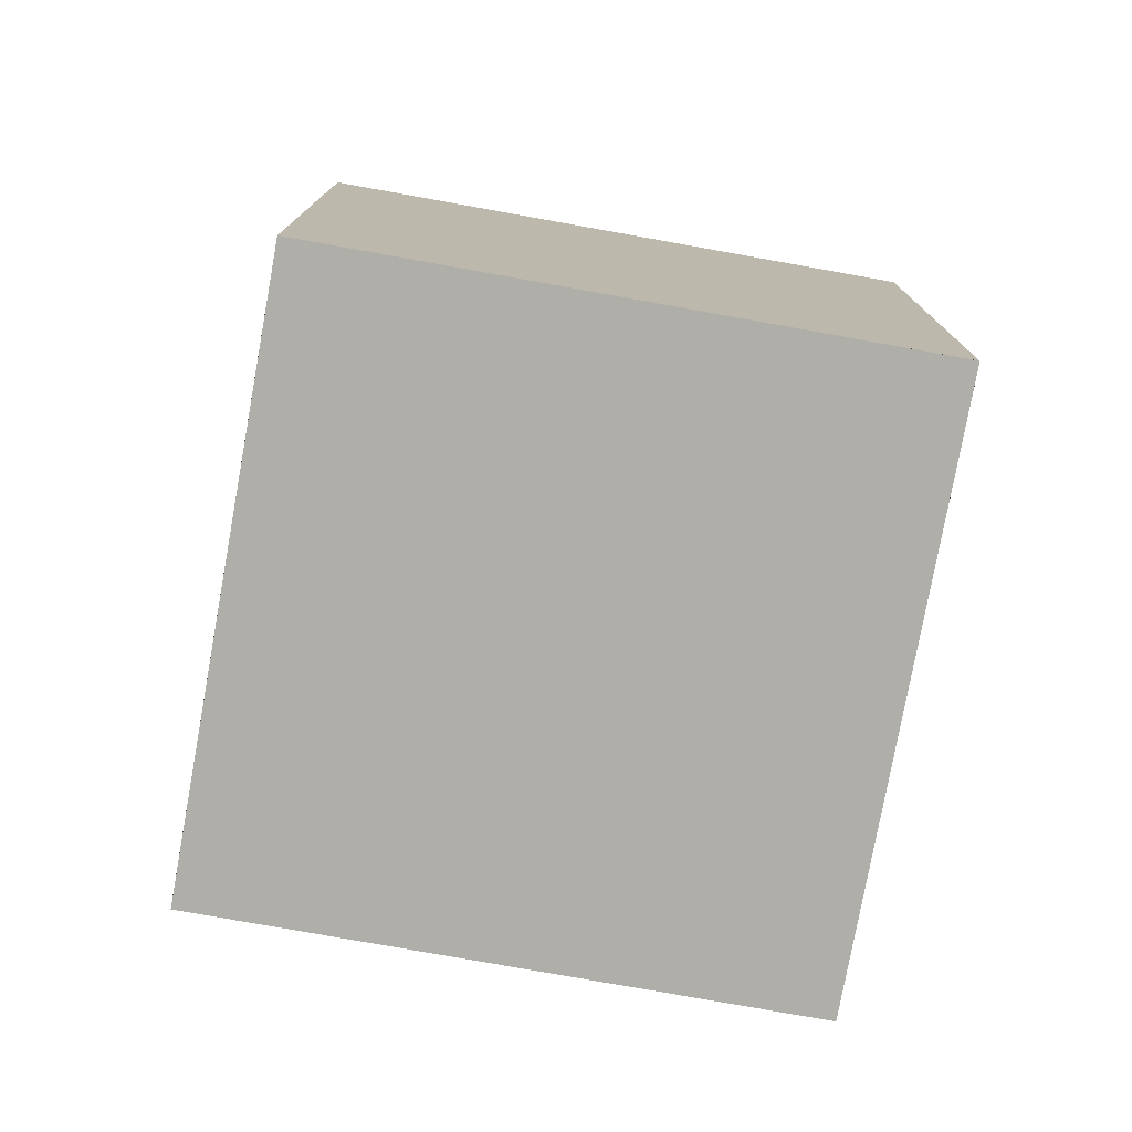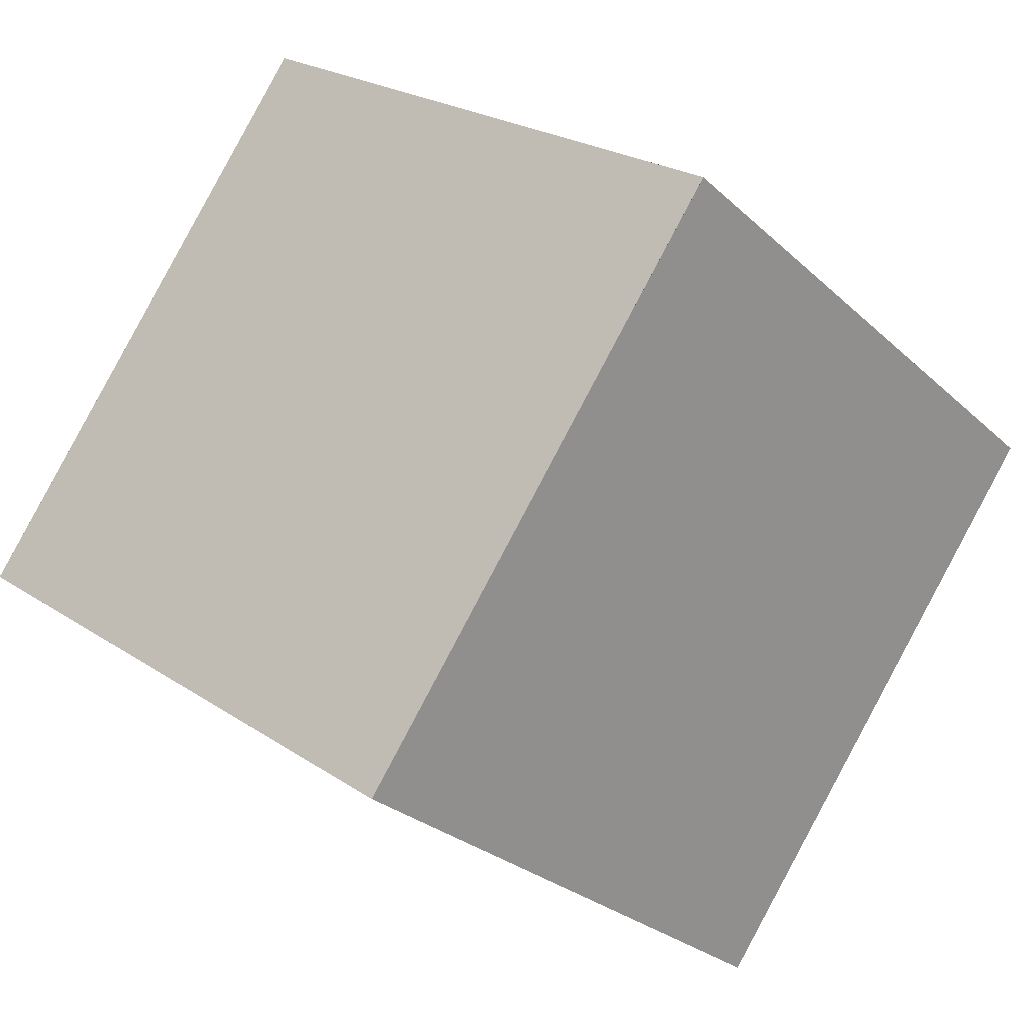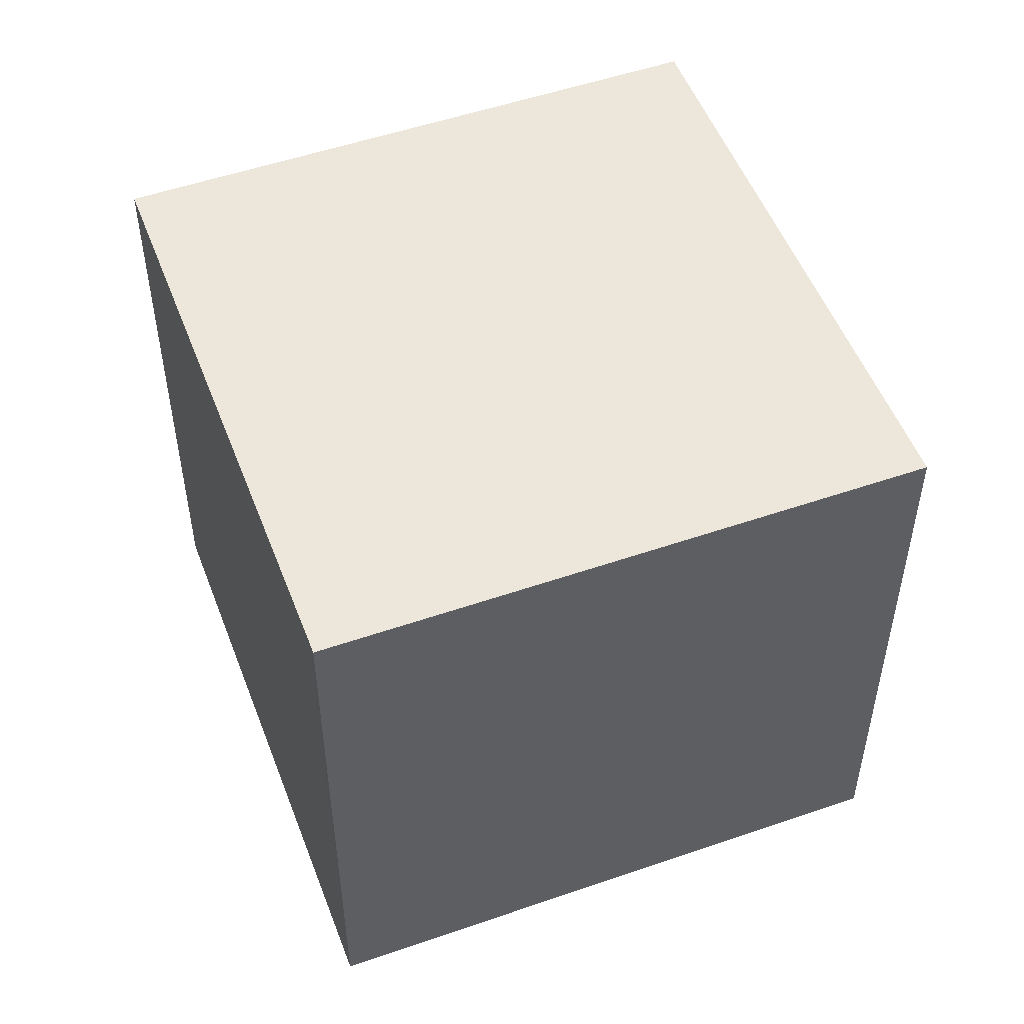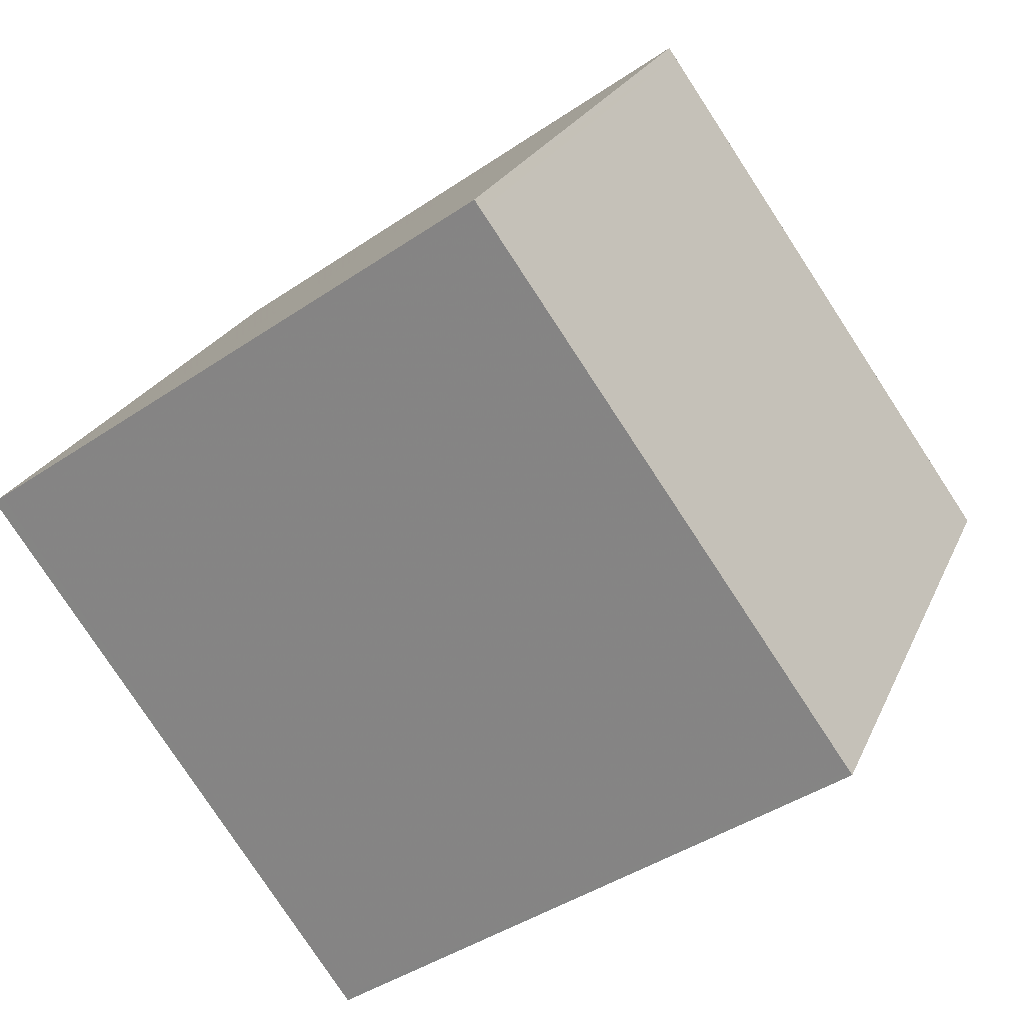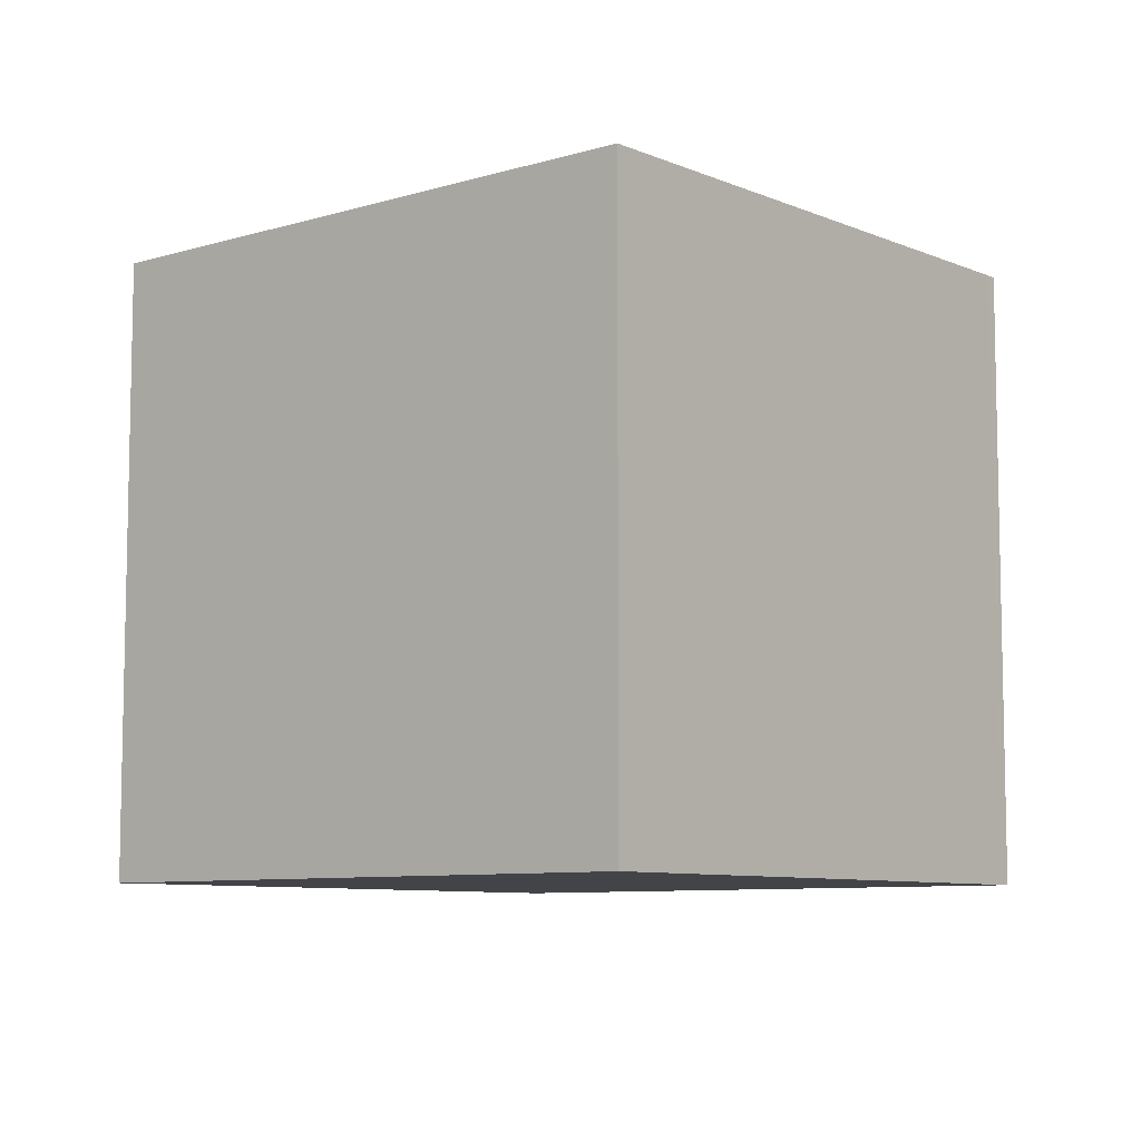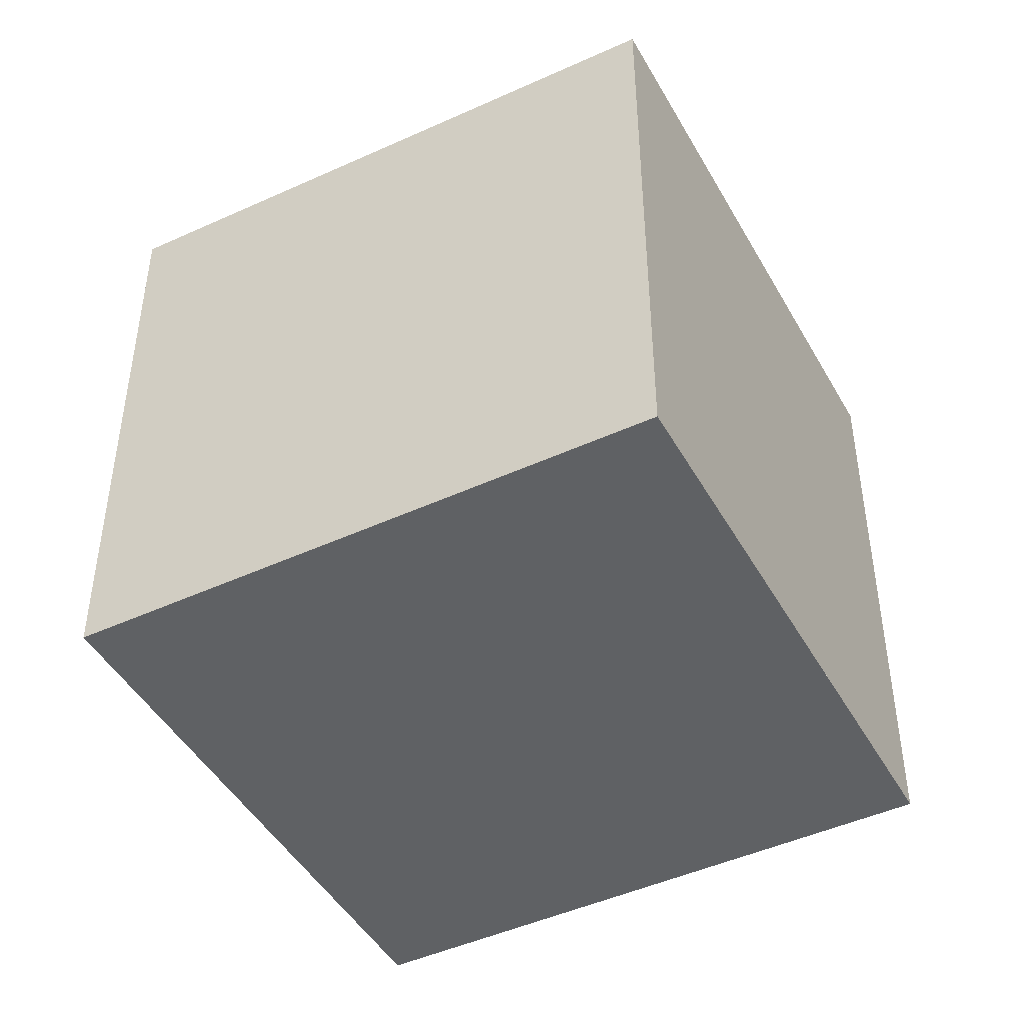
<metadata>
{"format":"obj","ext":"obj","renderer":"f3d","projection":"perspective","resolution":1024,"background":"white","views":[{"elev":-77.5,"azim":25.0,"up":"+Z"},{"elev":-27.1,"azim":-144.3,"up":"+Y"},{"elev":52.5,"azim":-165.3,"up":"+Z"},{"elev":23.2,"azim":19.1,"up":"+Y"},{"elev":-8.1,"azim":74.9,"up":"+Z"},{"elev":-46.1,"azim":-26.9,"up":"+Z"}]}
</metadata>
<code>
v -2335 -1351 2.559
v -2333 -1349 2.565
v -2331 -1352 2.54
v -2333 -1353 2.535
v -2333 -1349 2.565
v -2331 -1352 2.54
v -2331 -1352 2.541
v -2331 -1352 2.541
v -2333 -1353 2.535
v -2335 -1351 2.559
v -2333 -1353 2.535
v -2333 -1353 2.535
v -2335 -1351 2.558
v -2333 -1350 2.564
v -2335 -1351 2.558
v -2333 -1350 2.564
v -2335 -1351 2.559
v -2335 -1351 2.559
v -2335 -1351 0
v -2335 -1351 0
v -2333 -1350 2.564
v -2333 -1349 2.565
v -2333 -1349 4.441e-16
v -2333 -1350 0
v -2331 -1352 2.54
v -2331 -1352 2.54
v -2331 -1352 0
v -2331 -1352 0
v -2333 -1353 2.535
v -2333 -1353 2.535
v -2333 -1353 0
v -2333 -1353 0
v -2333 -1349 2.565
v -2333 -1349 2.565
v -2333 -1349 0
v -2333 -1349 4.441e-16
v -2333 -1353 2.535
v -2331 -1352 2.54
v -2331 -1352 0
v -2333 -1353 -4.441e-16
v -2331 -1352 2.54
v -2331 -1352 2.541
v -2331 -1352 0
v -2331 -1352 0
v -2335 -1351 2.558
v -2333 -1353 2.535
v -2333 -1353 0
v -2335 -1351 0
v -2333 -1349 2.565
v -2335 -1351 2.559
v -2335 -1351 0
v -2333 -1349 0
v -2333 -1353 2.535
v -2333 -1353 2.535
v -2333 -1353 -4.441e-16
v -2333 -1353 0
v -2335 -1351 2.559
v -2335 -1351 2.558
v -2335 -1351 0
v -2335 -1351 0
v -2331 -1352 2.541
v -2333 -1350 2.564
v -2333 -1350 0
v -2331 -1352 0
v -2335 -1351 0
v -2333 -1349 0
v -2331 -1352 0
v -2333 -1353 0
f 12 4 9 11
f 8 3 6 7
f 16 8 7 14
f 13 11 9 15
f 14 7 11 13
f 11 7 6 12
f 13 10 5 14
f 15 1 10 13
f 14 5 2 16
f 18 19 20 17
f 22 23 24 21
f 26 27 28 25
f 30 31 32 29
f 34 35 36 33
f 38 39 40 37
f 42 43 44 41
f 46 47 48 45
f 50 51 52 49
f 54 55 56 53
f 58 59 60 57
f 62 63 64 61
f 66 67 68 65

</code>
